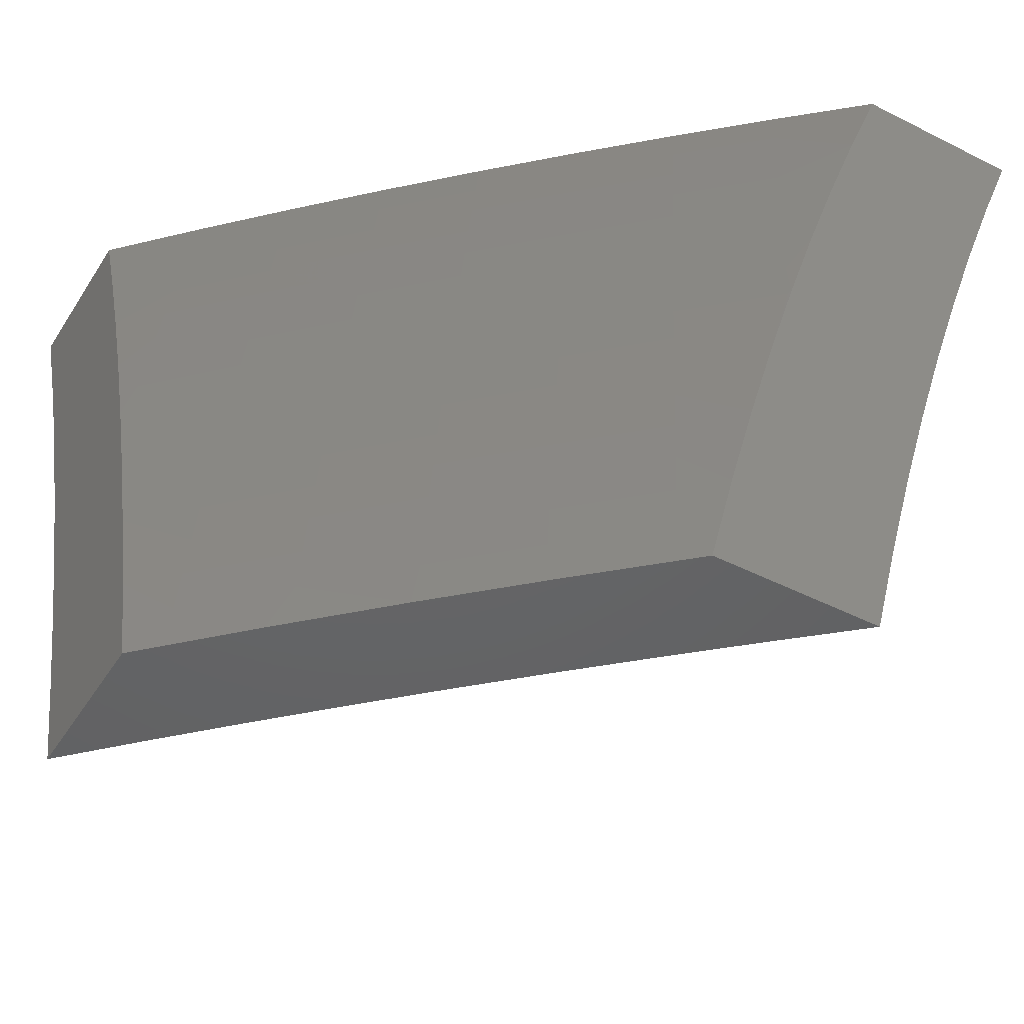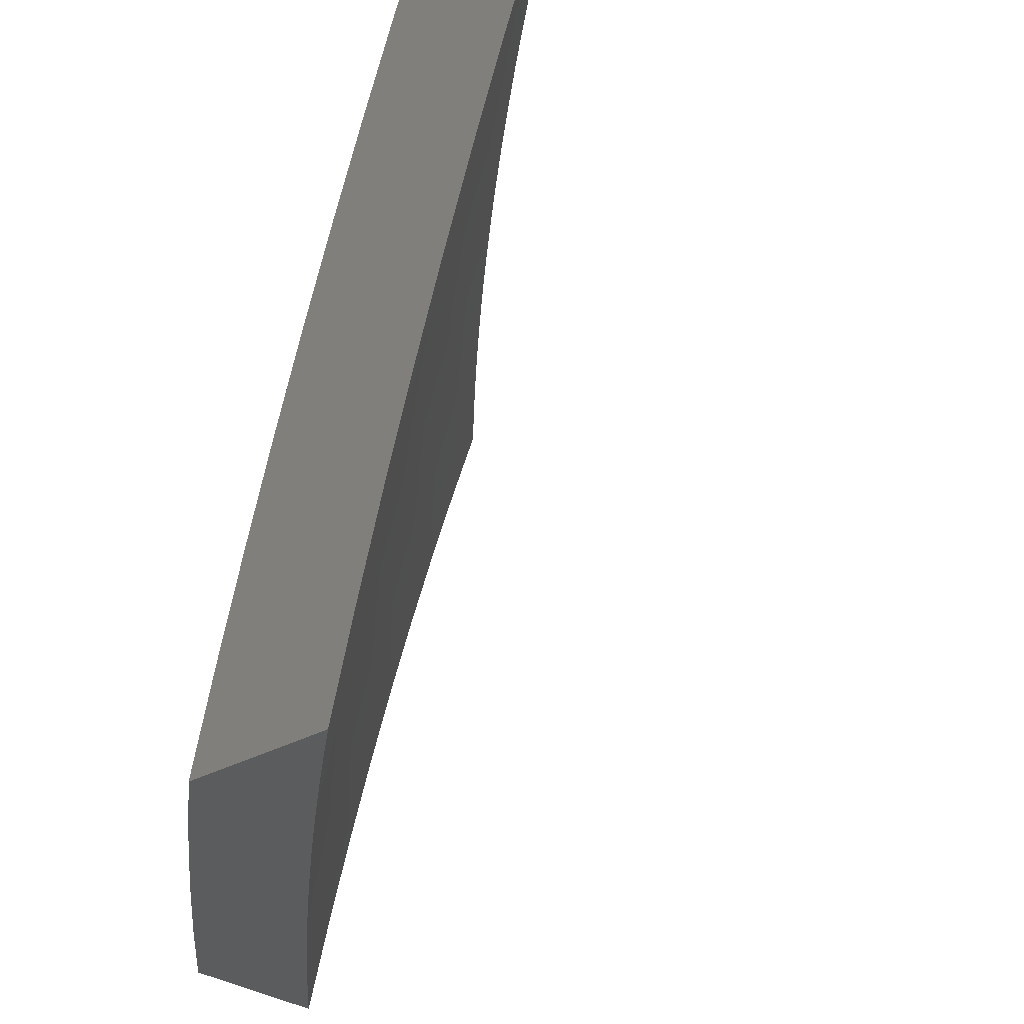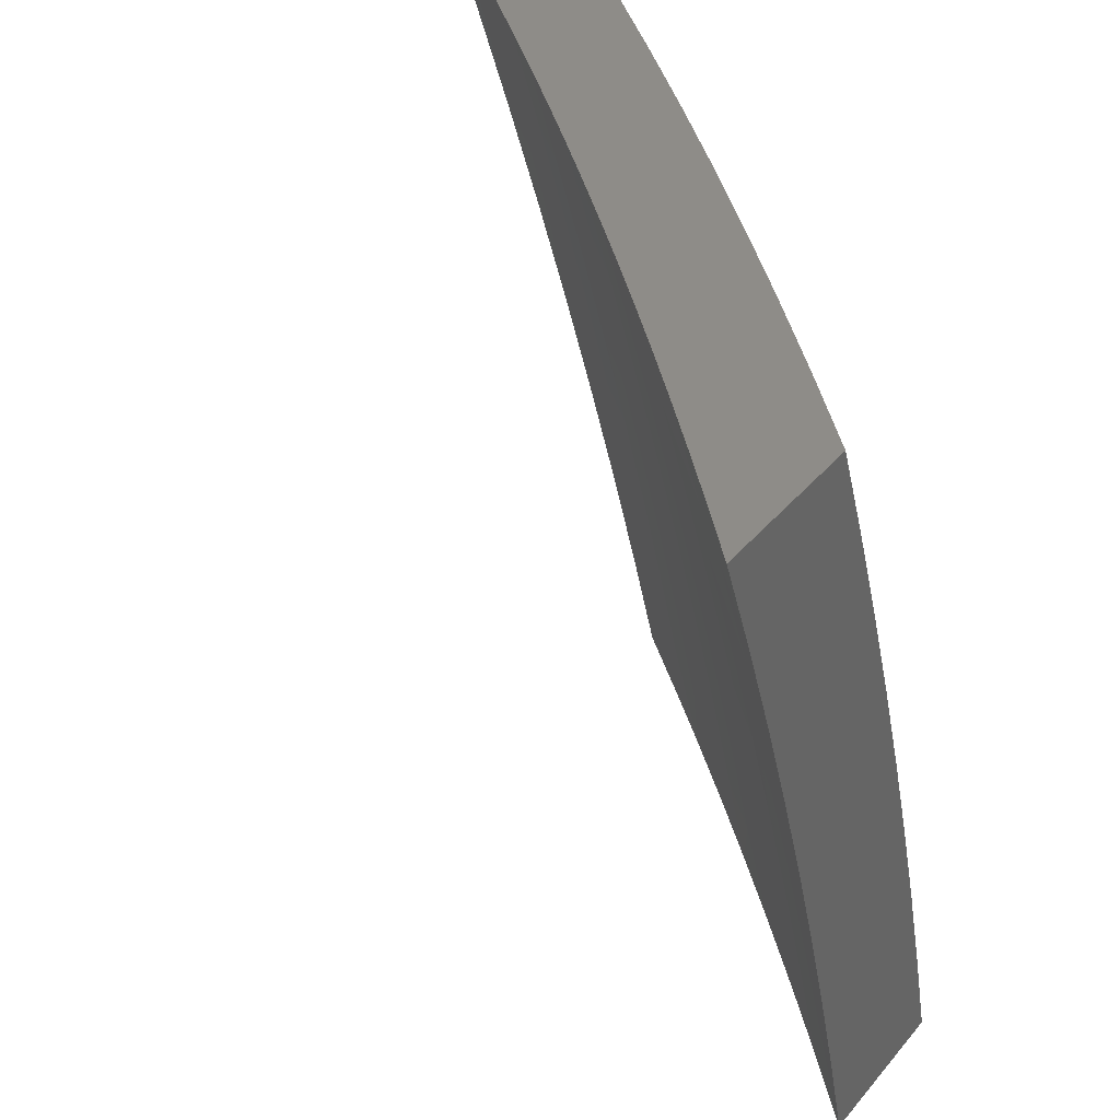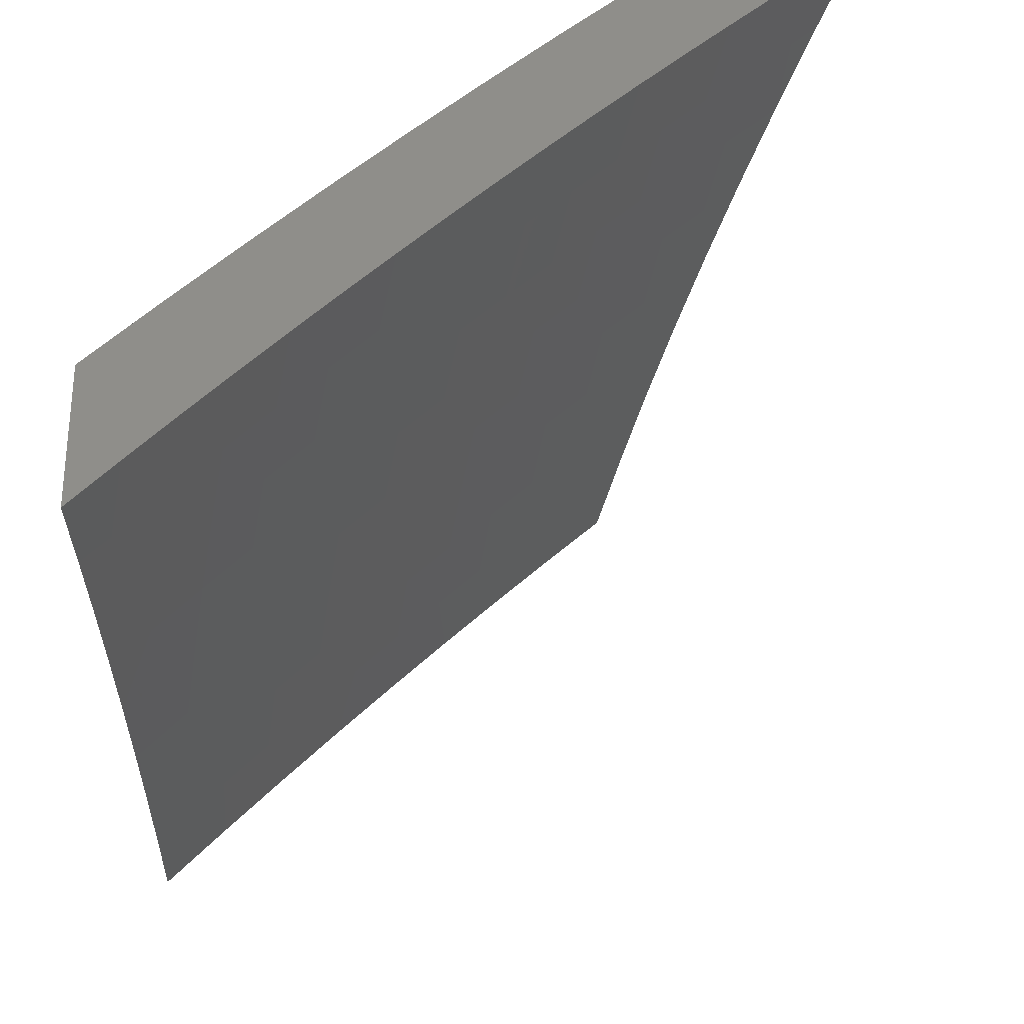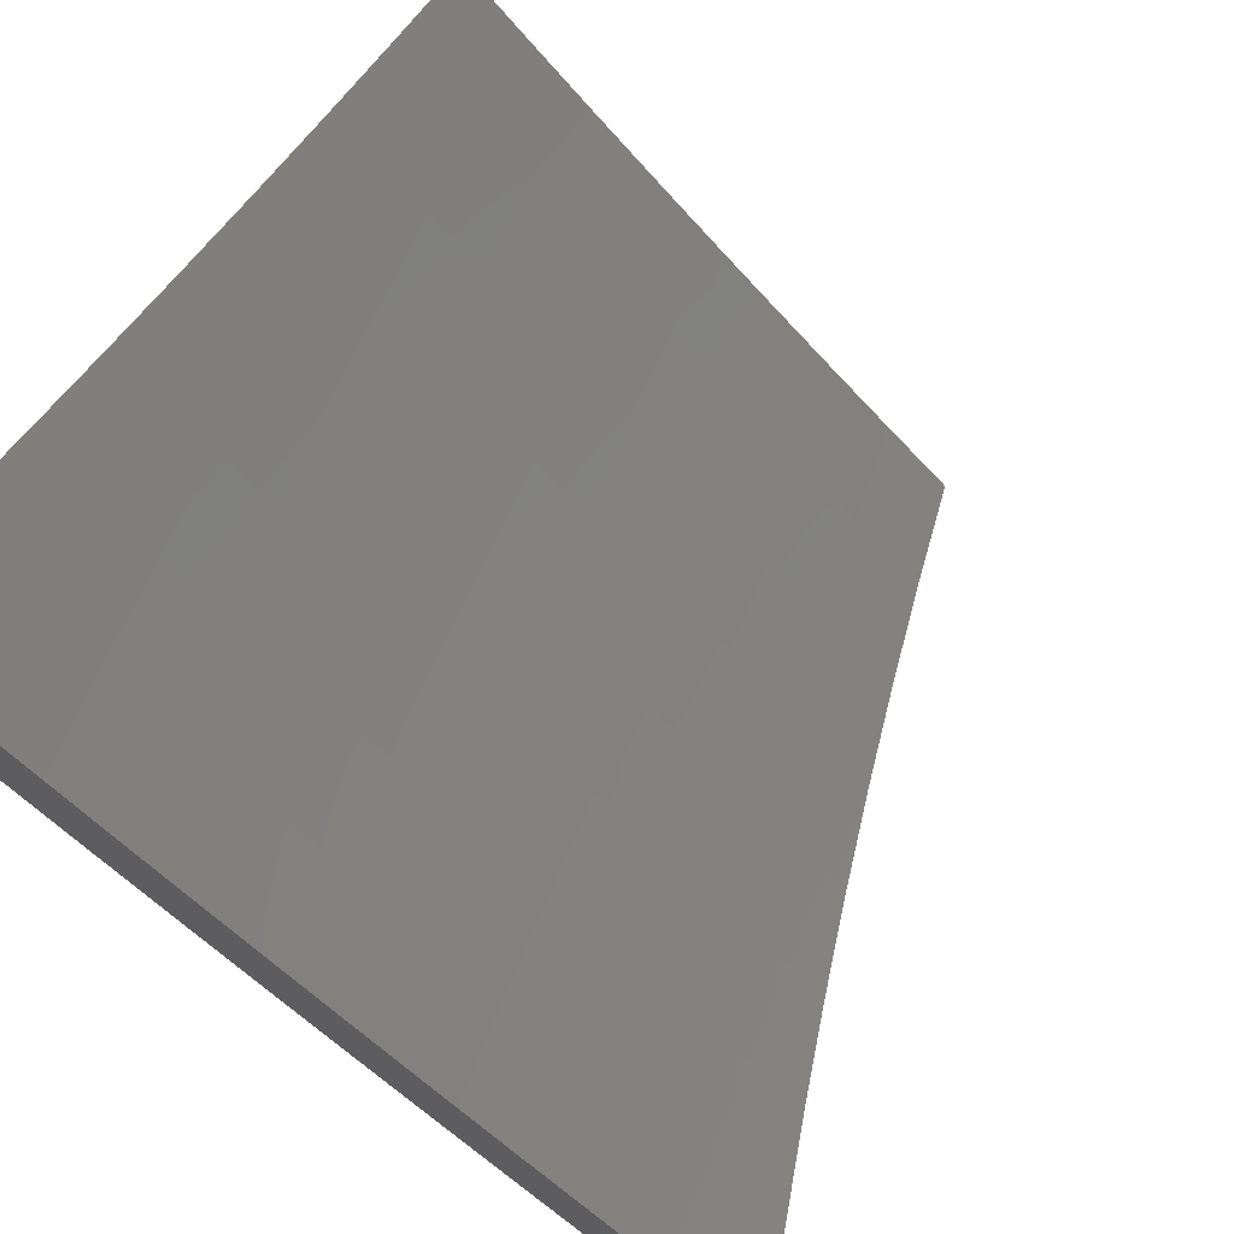
<metadata>
{"format":"stl","ext":"stl","renderer":"f3d","projection":"perspective","resolution":1024,"background":"white","views":[{"elev":-45.8,"azim":-30.3,"up":"+Z"},{"elev":-28.6,"azim":41.2,"up":"+Z"},{"elev":37.2,"azim":-145.7,"up":"+Z"},{"elev":43.7,"azim":86.8,"up":"+Z"},{"elev":69.5,"azim":30.9,"up":"+Y"}]}
</metadata>
<code>
# stl→obj: 250 verts, 496 faces
v -8 -7.539 2.127
v -8 -7.57 2
v -7.96 -7.595 2.062
v -7.89 -7.68 2
v -7.864 -7.691 2.062
v -7.778 -7.788 2
v -7.766 -7.785 2.062
v -7.668 -7.877 2.062
v -7.759 -7.777 2.125
v -7.66 -7.87 2.125
v -7.751 -7.769 2.187
v -7.652 -7.861 2.187
v -7.742 -7.761 2.249
v -7.644 -7.853 2.249
v -7.734 -7.752 2.312
v -7.636 -7.845 2.312
v -7.725 -7.744 2.374
v -7.627 -7.836 2.374
v -7.716 -7.735 2.437
v -7.619 -7.827 2.437
v -7.707 -7.725 2.499
v -7.61 -7.817 2.499
v -7.698 -7.716 2.562
v -7.6 -7.808 2.562
v -7.688 -7.706 2.624
v -7.591 -7.798 2.624
v -7.678 -7.696 2.687
v -7.581 -7.788 2.687
v -7.668 -7.686 2.749
v -7.571 -7.778 2.749
v -7.658 -7.676 2.812
v -7.56 -7.767 2.812
v -7.647 -7.665 2.875
v -7.55 -7.756 2.875
v -7.636 -7.654 2.937
v -7.539 -7.745 2.937
v -7.625 -7.643 3
v -7.528 -7.734 3
v -7.441 -7.835 2.937
v -7.43 -7.824 3
v -7.342 -7.924 2.937
v -7.331 -7.913 3
v -7.231 -8 3
v -7.278 -8 2.877
v -7.353 -7.935 2.875
v -7.363 -7.947 2.812
v -7.452 -7.846 2.875
v -7.462 -7.857 2.812
v -7.665 -7.895 2
v -7.568 -7.969 2.062
v -7.561 -7.961 2.125
v -7.553 -7.953 2.187
v -7.545 -7.944 2.249
v -7.537 -7.936 2.312
v -7.528 -7.927 2.374
v -7.52 -7.918 2.437
v -7.511 -7.908 2.499
v -7.501 -7.899 2.562
v -7.492 -7.889 2.624
v -7.482 -7.879 2.687
v -7.472 -7.868 2.749
v -7.55 -8 2
v -7.517 -8 2.127
v -7.482 -8 2.254
v -7.445 -8 2.38
v -7.411 -7.998 2.499
v -7.407 -8 2.505
v -7.402 -7.988 2.562
v -7.366 -8 2.63
v -7.392 -7.978 2.624
v -7.383 -7.968 2.687
v -7.323 -8 2.754
v -7.373 -7.957 2.749
v -7.72 -7.551 3
v -7.732 -7.562 2.937
v -7.743 -7.572 2.875
v -7.754 -7.583 2.812
v -7.764 -7.593 2.749
v -7.774 -7.603 2.687
v -7.784 -7.613 2.624
v -7.794 -7.623 2.562
v -7.804 -7.632 2.499
v -7.813 -7.641 2.437
v -7.822 -7.65 2.374
v -7.831 -7.659 2.312
v -7.84 -7.667 2.249
v -7.848 -7.675 2.187
v -7.856 -7.683 2.125
v -7.815 -7.457 3
v -7.826 -7.468 2.937
v -7.837 -7.479 2.875
v -7.848 -7.489 2.812
v -7.859 -7.499 2.749
v -7.869 -7.509 2.687
v -7.88 -7.519 2.624
v -7.89 -7.528 2.562
v -7.899 -7.538 2.499
v -7.909 -7.547 2.437
v -7.918 -7.555 2.374
v -7.927 -7.564 2.312
v -7.935 -7.572 2.249
v -7.944 -7.58 2.187
v -7.952 -7.588 2.125
v -7.908 -7.363 3
v -7.92 -7.373 2.937
v -7.931 -7.384 2.875
v -7.942 -7.394 2.812
v -7.953 -7.404 2.749
v -7.963 -7.414 2.687
v -7.974 -7.424 2.624
v -7.984 -7.433 2.562
v -7.993 -7.442 2.499
v -8 -7.471 2.379
v -8 -7.267 3
v -8 -7.311 2.877
v -8 -7.354 2.754
v -8 -7.395 2.629
v -8 -7.434 2.505
v -8 -7.506 2.253
v -7.31 -8 2.127
v -7.344 -8 2
v -7.34 -7.975 2.125
v -7.429 -7.925 2
v -7.404 -7.917 2.125
v -7.469 -7.859 2.125
v -7.453 -7.843 2.249
v -7.516 -7.784 2.249
v -7.499 -7.767 2.374
v -7.562 -7.708 2.374
v -7.544 -7.69 2.499
v -7.607 -7.631 2.499
v -7.587 -7.611 2.624
v -7.649 -7.552 2.624
v -7.629 -7.532 2.75
v -7.69 -7.472 2.75
v -7.668 -7.451 2.875
v -7.729 -7.391 2.875
v -7.706 -7.369 3
v -7.765 -7.309 3
v -7.789 -7.331 2.875
v -7.825 -7.248 3
v -7.848 -7.27 2.875
v -7.884 -7.187 3
v -7.907 -7.208 2.875
v -7.942 -7.125 3
v -7.966 -7.146 2.875
v -8 -7.109 2.877
v -8 -7.152 2.754
v -7.988 -7.166 2.75
v -8 -7.194 2.63
v -7.93 -7.229 2.75
v -7.951 -7.248 2.624
v -7.891 -7.31 2.624
v -7.912 -7.328 2.499
v -7.851 -7.39 2.499
v -7.87 -7.408 2.374
v -7.81 -7.469 2.374
v -7.828 -7.485 2.249
v -7.766 -7.546 2.249
v -7.783 -7.562 2.125
v -7.721 -7.623 2.125
v -7.76 -7.615 2
v -7.678 -7.694 2
v -7.659 -7.683 2.125
v -7.596 -7.742 2.125
v -7.642 -7.666 2.249
v -7.58 -7.726 2.249
v -7.625 -7.649 2.374
v -7.513 -7.849 2
v -7.532 -7.801 2.125
v -7.596 -7.772 2
v -7.841 -7.536 2
v -7.844 -7.501 2.125
v -7.888 -7.425 2.249
v -7.931 -7.346 2.374
v -7.971 -7.266 2.499
v -8 -7.234 2.505
v -7.921 -7.455 2
v -7.905 -7.44 2.125
v -7.949 -7.363 2.249
v -8 -7.308 2.254
v -7.99 -7.284 2.374
v -8 -7.272 2.38
v -7.966 -7.378 2.125
v -8 -7.374 2
v -8 -7.342 2.127
v -8 -7.063 3
v -7.645 -7.429 3
v -7.607 -7.51 2.875
v -7.567 -7.591 2.75
v -7.525 -7.67 2.624
v -7.481 -7.748 2.499
v -7.436 -7.825 2.374
v -7.389 -7.9 2.249
v -7.584 -7.488 3
v -7.546 -7.569 2.875
v -7.505 -7.65 2.75
v -7.462 -7.728 2.624
v -7.418 -7.806 2.499
v -7.372 -7.883 2.374
v -7.324 -7.958 2.249
v -7.523 -7.547 3
v -7.484 -7.628 2.875
v -7.442 -7.708 2.75
v -7.399 -7.786 2.624
v -7.354 -7.864 2.499
v -7.307 -7.94 2.374
v -7.274 -8 2.254
v -7.461 -7.605 3
v -7.421 -7.686 2.875
v -7.379 -7.765 2.75
v -7.335 -7.844 2.624
v -7.29 -7.921 2.499
v -7.242 -7.996 2.374
v -7.236 -8 2.38
v -7.225 -7.977 2.499
v -7.197 -8 2.505
v -7.207 -7.957 2.624
v -7.155 -8 2.63
v -7.187 -7.936 2.75
v -7.123 -7.991 2.75
v -7.167 -7.913 2.875
v -7.102 -7.969 2.875
v -7.146 -7.89 3
v -7.081 -7.945 3
v -7.399 -7.663 3
v -7.358 -7.744 2.875
v -7.316 -7.823 2.75
v -7.271 -7.901 2.624
v -7.337 -7.721 3
v -7.295 -7.801 2.875
v -7.252 -7.879 2.75
v -7.273 -7.778 3
v -7.231 -7.857 2.875
v -7.21 -7.834 3
v -7.016 -8 3
v -7.065 -8 2.877
v -7.111 -8 2.754
v -7.705 -7.607 2.249
v -7.687 -7.589 2.374
v -7.749 -7.529 2.374
v -7.669 -7.571 2.499
v -7.73 -7.511 2.499
v -7.791 -7.451 2.499
v -7.71 -7.492 2.624
v -7.75 -7.412 2.75
v -7.771 -7.432 2.624
v -7.831 -7.371 2.624
v -7.811 -7.351 2.75
v -7.87 -7.29 2.75
f 1 2 3
f 3 2 4
f 3 4 5
f 5 4 6
f 5 6 7
f 7 6 8
f 7 8 9
f 9 8 10
f 9 10 11
f 11 10 12
f 11 12 13
f 13 12 14
f 13 14 15
f 15 14 16
f 15 16 17
f 17 16 18
f 17 18 19
f 19 18 20
f 19 20 21
f 21 20 22
f 21 22 23
f 23 22 24
f 23 24 25
f 25 24 26
f 25 26 27
f 27 26 28
f 27 28 29
f 29 28 30
f 29 30 31
f 31 30 32
f 31 32 33
f 33 32 34
f 33 34 35
f 35 34 36
f 35 36 37
f 37 36 38
f 38 36 39
f 38 39 40
f 40 39 41
f 40 41 42
f 42 41 43
f 43 41 44
f 44 41 45
f 44 45 46
f 46 45 47
f 46 47 48
f 48 47 34
f 48 34 32
f 6 49 8
f 8 49 50
f 8 50 10
f 10 50 51
f 10 51 12
f 12 51 52
f 12 52 14
f 14 52 53
f 14 53 16
f 16 53 54
f 16 54 18
f 18 54 55
f 18 55 20
f 20 55 56
f 20 56 22
f 22 56 57
f 22 57 24
f 24 57 58
f 24 58 26
f 26 58 59
f 26 59 28
f 28 59 60
f 28 60 30
f 30 60 61
f 30 61 32
f 32 61 48
f 49 62 50
f 50 62 63
f 50 63 51
f 51 63 52
f 63 64 52
f 52 64 53
f 53 64 54
f 54 64 65
f 54 65 55
f 55 65 56
f 56 65 66
f 66 65 67
f 66 67 68
f 68 67 69
f 68 69 70
f 70 69 71
f 70 71 60
f 60 71 61
f 69 72 71
f 71 72 73
f 71 73 61
f 61 73 48
f 73 72 46
f 46 72 44
f 37 74 35
f 35 74 75
f 35 75 33
f 33 75 76
f 33 76 31
f 31 76 77
f 31 77 29
f 29 77 78
f 29 78 27
f 27 78 79
f 27 79 25
f 25 79 80
f 25 80 23
f 23 80 81
f 23 81 21
f 21 81 82
f 21 82 19
f 19 82 83
f 19 83 17
f 17 83 84
f 17 84 15
f 15 84 85
f 15 85 13
f 13 85 86
f 13 86 11
f 11 86 87
f 11 87 9
f 9 87 88
f 9 88 7
f 7 88 5
f 74 89 75
f 75 89 90
f 75 90 76
f 76 90 91
f 76 91 77
f 77 91 92
f 77 92 78
f 78 92 93
f 78 93 79
f 79 93 94
f 79 94 80
f 80 94 95
f 80 95 81
f 81 95 96
f 81 96 82
f 82 96 97
f 82 97 83
f 83 97 98
f 83 98 84
f 84 98 99
f 84 99 85
f 85 99 100
f 85 100 86
f 86 100 101
f 86 101 87
f 87 101 102
f 87 102 88
f 88 102 103
f 88 103 5
f 5 103 3
f 89 104 90
f 90 104 105
f 90 105 91
f 91 105 106
f 91 106 92
f 92 106 107
f 92 107 93
f 93 107 108
f 93 108 94
f 94 108 109
f 94 109 95
f 95 109 110
f 95 110 96
f 96 110 111
f 96 111 97
f 97 111 112
f 97 112 98
f 98 112 113
f 98 113 99
f 99 113 100
f 104 114 105
f 105 114 115
f 105 115 106
f 106 115 107
f 115 116 107
f 107 116 108
f 108 116 109
f 109 116 117
f 109 117 110
f 110 117 111
f 117 118 111
f 111 118 112
f 118 113 112
f 113 119 100
f 100 119 101
f 101 119 102
f 102 119 1
f 102 1 103
f 103 1 3
f 45 41 39
f 58 57 66
f 66 57 56
f 70 60 59
f 66 68 58
f 58 68 59
f 68 70 59
f 36 34 47
f 46 48 73
f 45 39 47
f 47 39 36
f 120 121 122
f 122 121 123
f 122 123 124
f 124 123 125
f 124 125 126
f 126 125 127
f 126 127 128
f 128 127 129
f 128 129 130
f 130 129 131
f 130 131 132
f 132 131 133
f 132 133 134
f 134 133 135
f 134 135 136
f 136 135 137
f 136 137 138
f 138 137 139
f 139 137 140
f 139 140 141
f 141 140 142
f 141 142 143
f 143 142 144
f 143 144 145
f 145 144 146
f 145 146 147
f 147 146 148
f 148 146 149
f 148 149 150
f 150 149 151
f 150 151 152
f 152 151 153
f 152 153 154
f 154 153 155
f 154 155 156
f 156 155 157
f 156 157 158
f 158 157 159
f 158 159 160
f 160 159 161
f 160 161 162
f 162 161 163
f 163 161 164
f 163 164 165
f 165 164 166
f 165 166 167
f 167 166 168
f 167 168 129
f 129 168 131
f 123 169 125
f 125 169 170
f 125 170 127
f 127 170 167
f 127 167 129
f 169 171 170
f 170 171 165
f 170 165 167
f 171 163 165
f 162 172 160
f 160 172 173
f 160 173 158
f 158 173 174
f 158 174 156
f 156 174 175
f 156 175 154
f 154 175 176
f 154 176 152
f 152 176 177
f 152 177 150
f 172 178 173
f 173 178 179
f 173 179 174
f 174 179 180
f 174 180 175
f 175 180 181
f 175 181 182
f 182 181 183
f 182 183 176
f 176 183 177
f 179 178 184
f 184 178 185
f 184 185 186
f 184 186 180
f 180 186 181
f 147 187 145
f 138 188 136
f 136 188 189
f 136 189 134
f 134 189 190
f 134 190 132
f 132 190 191
f 132 191 130
f 130 191 192
f 130 192 128
f 128 192 193
f 128 193 126
f 126 193 194
f 126 194 124
f 124 194 122
f 188 195 189
f 189 195 196
f 189 196 190
f 190 196 197
f 190 197 191
f 191 197 198
f 191 198 192
f 192 198 199
f 192 199 193
f 193 199 200
f 193 200 194
f 194 200 201
f 194 201 122
f 122 201 120
f 195 202 196
f 196 202 203
f 196 203 197
f 197 203 204
f 197 204 198
f 198 204 205
f 198 205 199
f 199 205 206
f 199 206 200
f 200 206 207
f 200 207 201
f 201 207 208
f 201 208 120
f 202 209 203
f 203 209 210
f 203 210 204
f 204 210 211
f 204 211 205
f 205 211 212
f 205 212 206
f 206 212 213
f 206 213 207
f 207 213 214
f 207 214 208
f 208 214 215
f 215 214 216
f 215 216 217
f 217 216 218
f 217 218 219
f 219 218 220
f 219 220 221
f 221 220 222
f 221 222 223
f 223 222 224
f 223 224 225
f 209 226 210
f 210 226 227
f 210 227 211
f 211 227 228
f 211 228 212
f 212 228 229
f 212 229 213
f 213 229 216
f 213 216 214
f 226 230 227
f 227 230 231
f 227 231 228
f 228 231 232
f 228 232 229
f 229 232 218
f 229 218 216
f 230 233 231
f 231 233 234
f 231 234 232
f 232 234 220
f 232 220 218
f 233 235 234
f 234 235 222
f 234 222 220
f 235 224 222
f 236 237 225
f 225 237 223
f 237 238 223
f 223 238 221
f 238 219 221
f 166 164 239
f 239 164 161
f 239 161 159
f 168 166 240
f 240 166 239
f 240 239 241
f 241 239 159
f 241 159 157
f 131 168 242
f 242 168 240
f 242 240 243
f 243 240 241
f 243 241 244
f 244 241 157
f 244 157 155
f 131 242 133
f 133 242 245
f 133 245 135
f 135 245 246
f 135 246 137
f 137 246 140
f 245 242 243
f 245 243 247
f 247 243 244
f 247 244 248
f 248 244 155
f 248 155 153
f 245 247 246
f 246 247 249
f 246 249 140
f 140 249 142
f 249 247 248
f 184 180 179
f 182 176 175
f 249 248 250
f 250 248 153
f 250 153 151
f 144 142 250
f 250 142 249
f 144 250 151
f 146 144 151
f 149 146 151
f 44 238 43
f 43 238 237
f 43 237 236
f 238 44 219
f 219 44 72
f 219 72 217
f 217 72 69
f 217 69 215
f 215 69 67
f 215 67 208
f 208 67 65
f 208 65 120
f 120 65 64
f 120 64 121
f 121 64 63
f 121 63 62
f 49 169 62
f 62 169 123
f 62 123 121
f 169 49 171
f 171 49 6
f 171 6 163
f 163 6 162
f 162 6 4
f 162 4 172
f 172 4 2
f 172 2 178
f 178 2 185
f 104 141 114
f 114 141 143
f 114 143 145
f 141 104 139
f 139 104 89
f 139 89 138
f 138 89 188
f 188 89 74
f 188 74 195
f 195 74 37
f 195 37 202
f 202 37 209
f 209 37 38
f 209 38 226
f 226 38 40
f 226 40 230
f 230 40 233
f 233 40 42
f 233 42 235
f 235 42 43
f 235 43 224
f 224 43 225
f 225 43 236
f 145 187 114
f 2 1 185
f 185 1 119
f 185 119 186
f 186 119 113
f 186 113 181
f 181 113 118
f 181 118 183
f 183 118 117
f 183 117 177
f 177 117 116
f 177 116 150
f 150 116 115
f 150 115 148
f 148 115 114
f 148 114 147
f 147 114 187

</code>
